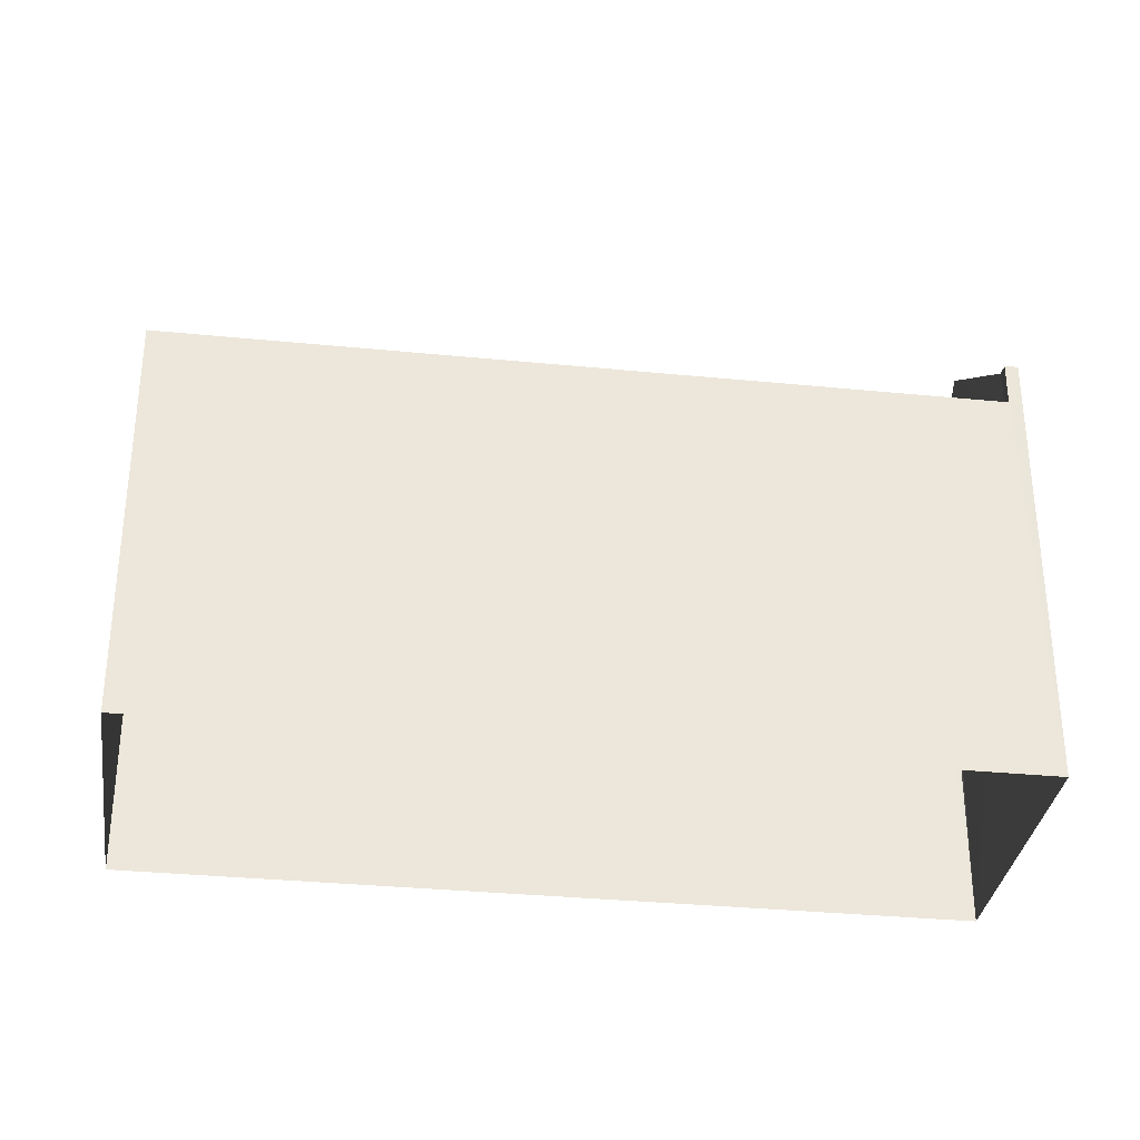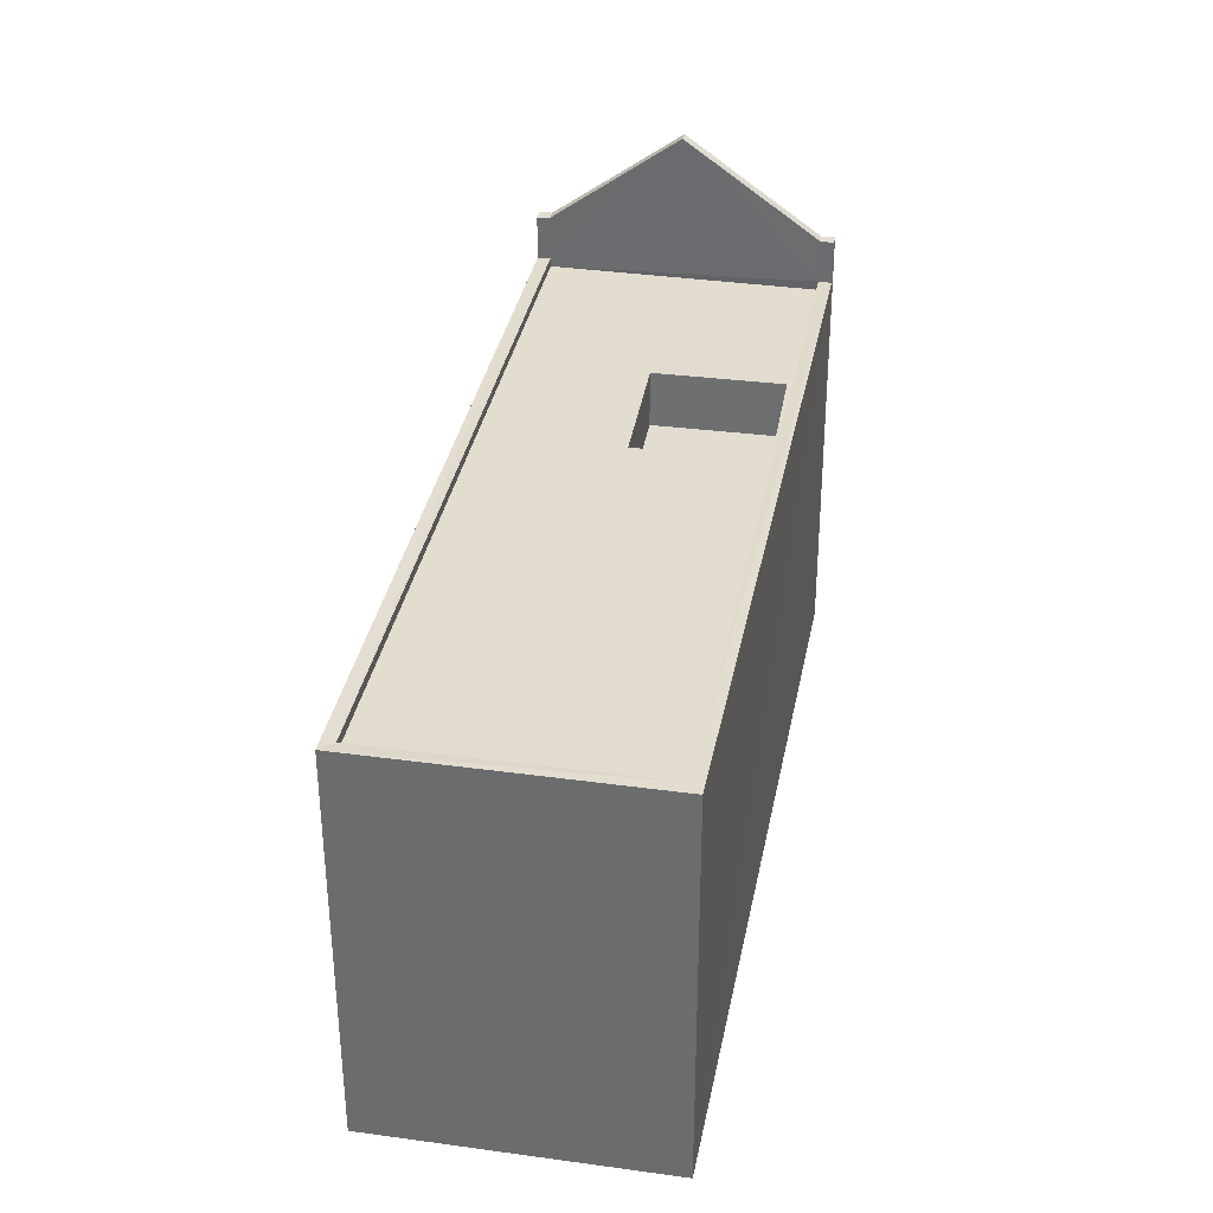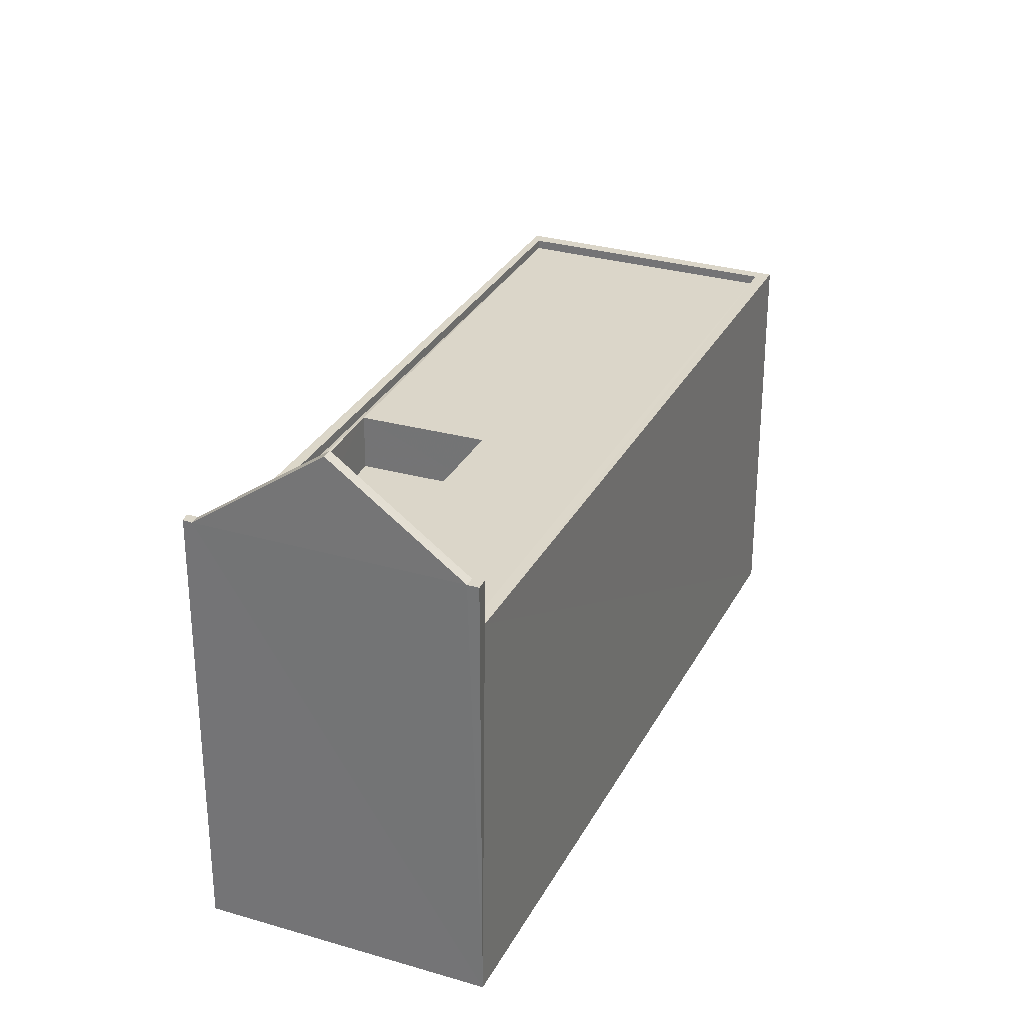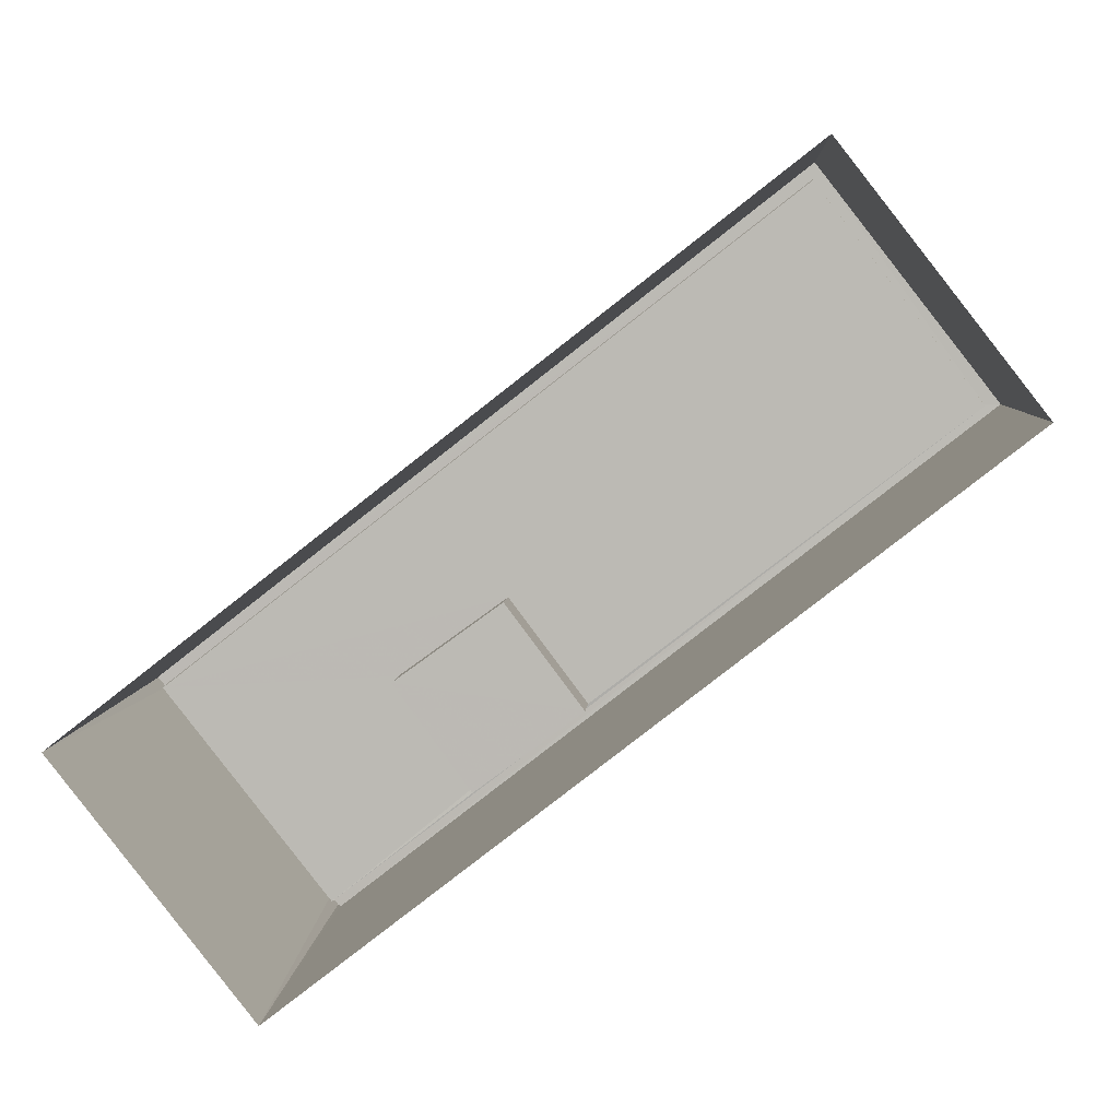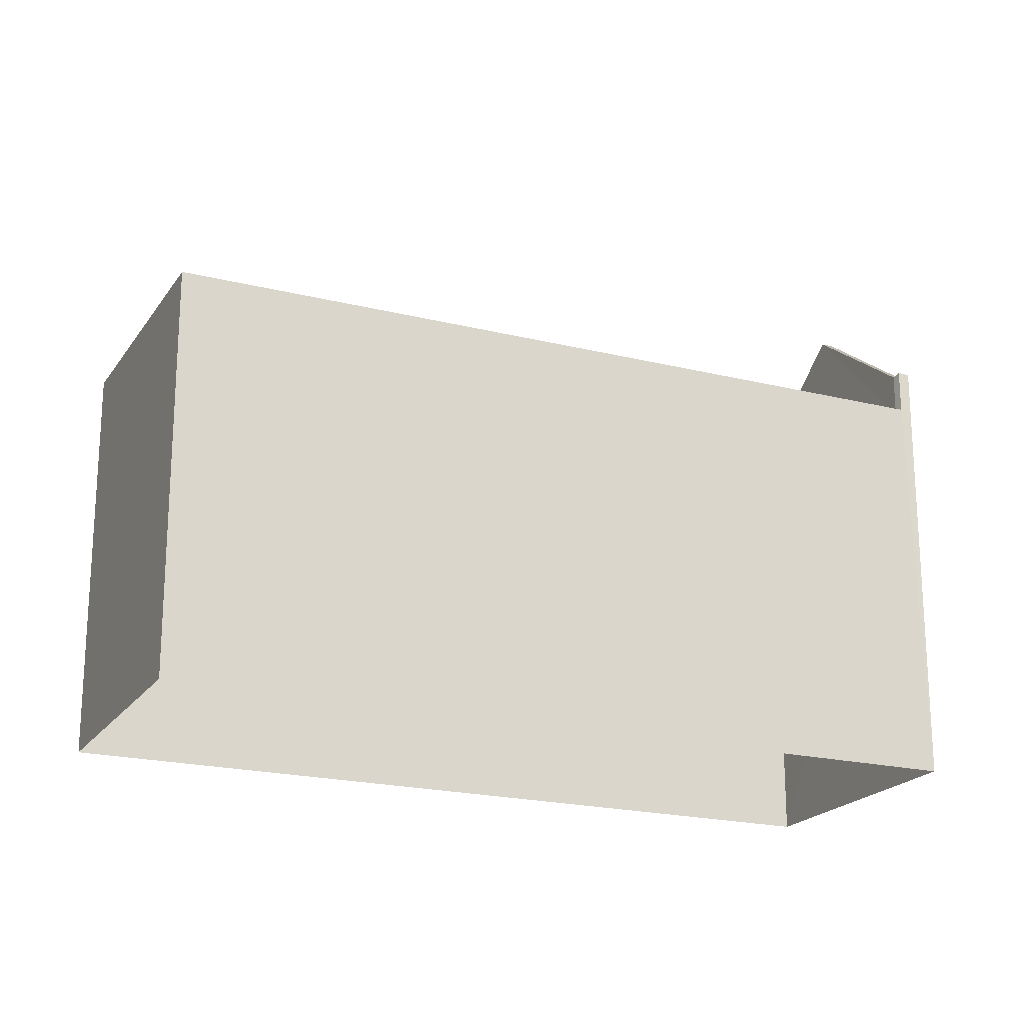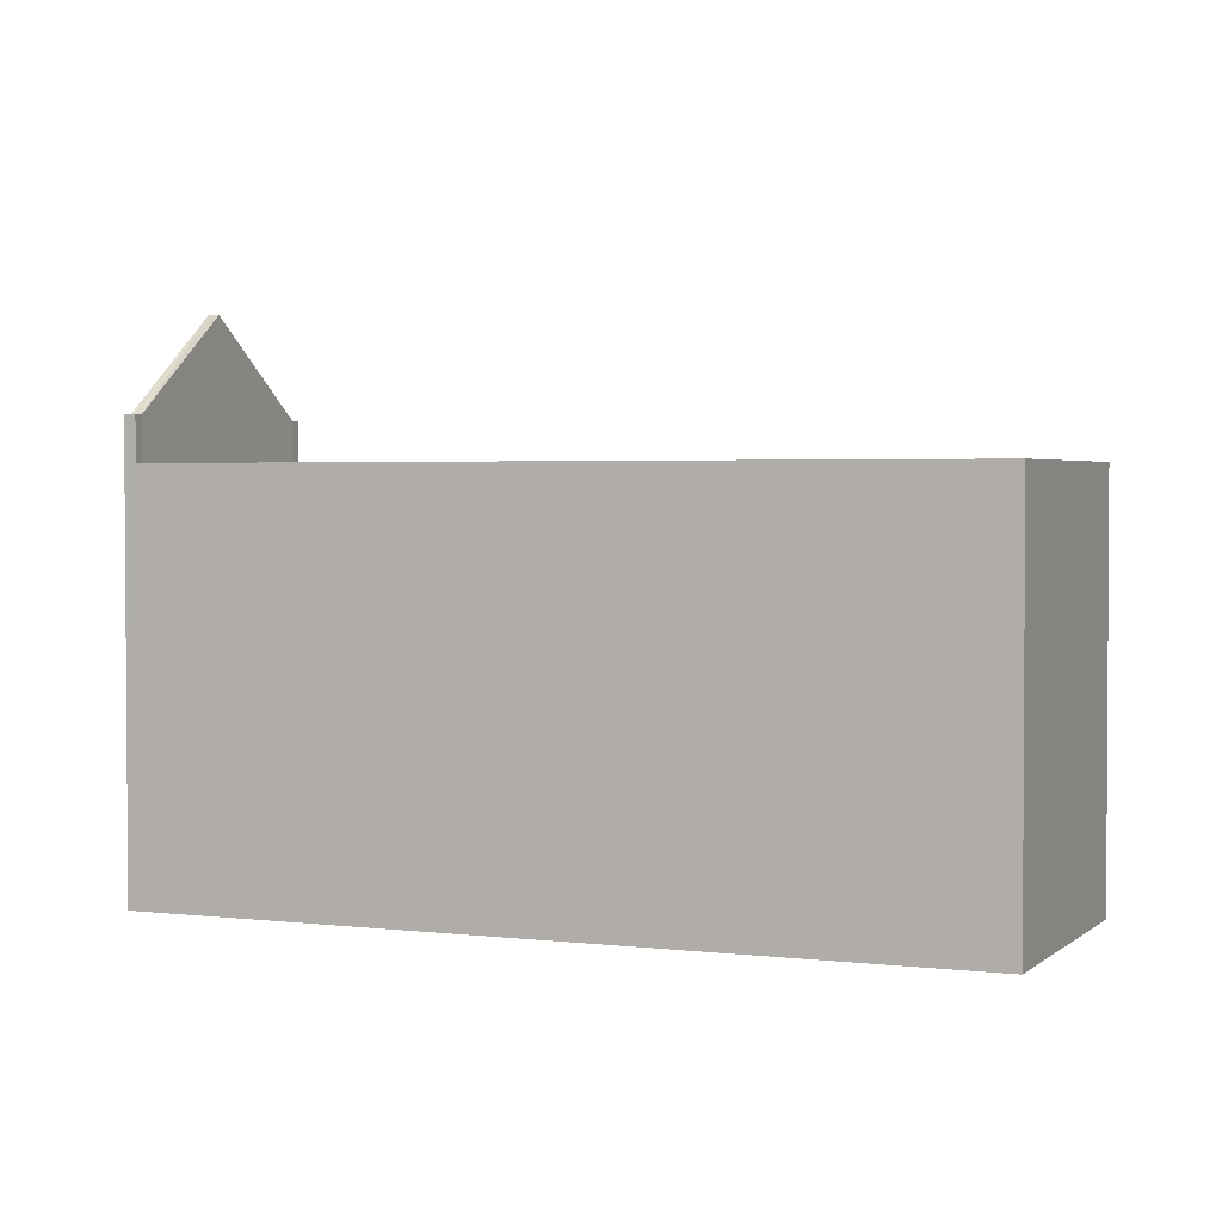
<metadata>
{"format":"obj","ext":"obj","renderer":"f3d","projection":"perspective","resolution":1024,"background":"white","views":[{"elev":-33.3,"azim":-45.7,"up":"+Z"},{"elev":34.8,"azim":-117.3,"up":"+Z"},{"elev":29.8,"azim":75.3,"up":"+Z"},{"elev":5.6,"azim":-176.3,"up":"+Y"},{"elev":-20.3,"azim":-62.4,"up":"+Z"},{"elev":2.6,"azim":165.2,"up":"+Z"}]}
</metadata>
<code>
v 1.199e+05 7.869e+05 18.65
v 1.199e+05 7.869e+05 18.65
v 1.199e+05 7.869e+05 18.63
v 1.199e+05 7.869e+05 18.63
v 1.199e+05 7.869e+05 30.5
v 1.199e+05 7.869e+05 30.5
v 1.199e+05 7.869e+05 30.5
v 1.199e+05 7.869e+05 30.5
v 1.199e+05 7.869e+05 33.06
v 1.199e+05 7.869e+05 33.06
v 1.199e+05 7.869e+05 30.5
v 1.199e+05 7.869e+05 30.5
v 1.199e+05 7.869e+05 30.5
v 1.199e+05 7.869e+05 30.5
v 1.199e+05 7.869e+05 29.34
v 1.199e+05 7.869e+05 29.34
v 1.199e+05 7.869e+05 29.35
v 1.199e+05 7.869e+05 29.35
v 1.199e+05 7.869e+05 29.35
v 1.199e+05 7.869e+05 29.33
v 1.199e+05 7.869e+05 29.33
v 1.199e+05 7.869e+05 29.35
v 1.199e+05 7.869e+05 29.09
v 1.199e+05 7.869e+05 29.09
v 1.199e+05 7.869e+05 29.1
v 1.199e+05 7.869e+05 29.09
v 1.199e+05 7.869e+05 29.1
v 1.199e+05 7.869e+05 29.08
v 1.199e+05 7.869e+05 29.09
v 1.199e+05 7.869e+05 29.09
v 1.199e+05 7.869e+05 27.59
v 1.199e+05 7.869e+05 27.59
v 1.199e+05 7.869e+05 27.59
v 1.199e+05 7.869e+05 27.59
f 1 2 3
f 4 1 3
f 5 6 7
f 8 5 7
f 6 5 9
f 5 10 9
f 9 10 11
f 10 12 11
f 11 13 14
f 11 12 13
f 15 16 17
f 15 17 18
f 17 19 18
f 20 21 22
f 22 21 19
f 17 22 19
f 23 24 25
f 25 26 27
f 26 28 27
f 26 29 28
f 23 30 24
f 25 24 26
f 23 28 29
f 30 23 29
f 31 32 33
f 31 34 32
f 7 6 3
f 6 9 11
f 3 11 4
f 11 14 4
f 6 11 3
f 18 1 15
f 1 4 15
f 15 14 13
f 15 4 14
f 18 19 2
f 1 18 2
f 8 7 21
f 7 3 21
f 21 2 19
f 21 3 2
f 27 22 17
f 25 27 17
f 28 20 22
f 27 28 22
f 23 16 28
f 21 20 5
f 28 16 20
f 8 21 5
f 16 15 13
f 5 20 10
f 10 16 12
f 12 16 13
f 20 16 10
f 23 17 16
f 23 25 17
f 30 29 32
f 34 30 32
f 32 26 33
f 32 29 26
f 33 24 31
f 33 26 24
f 24 30 34
f 31 24 34

</code>
